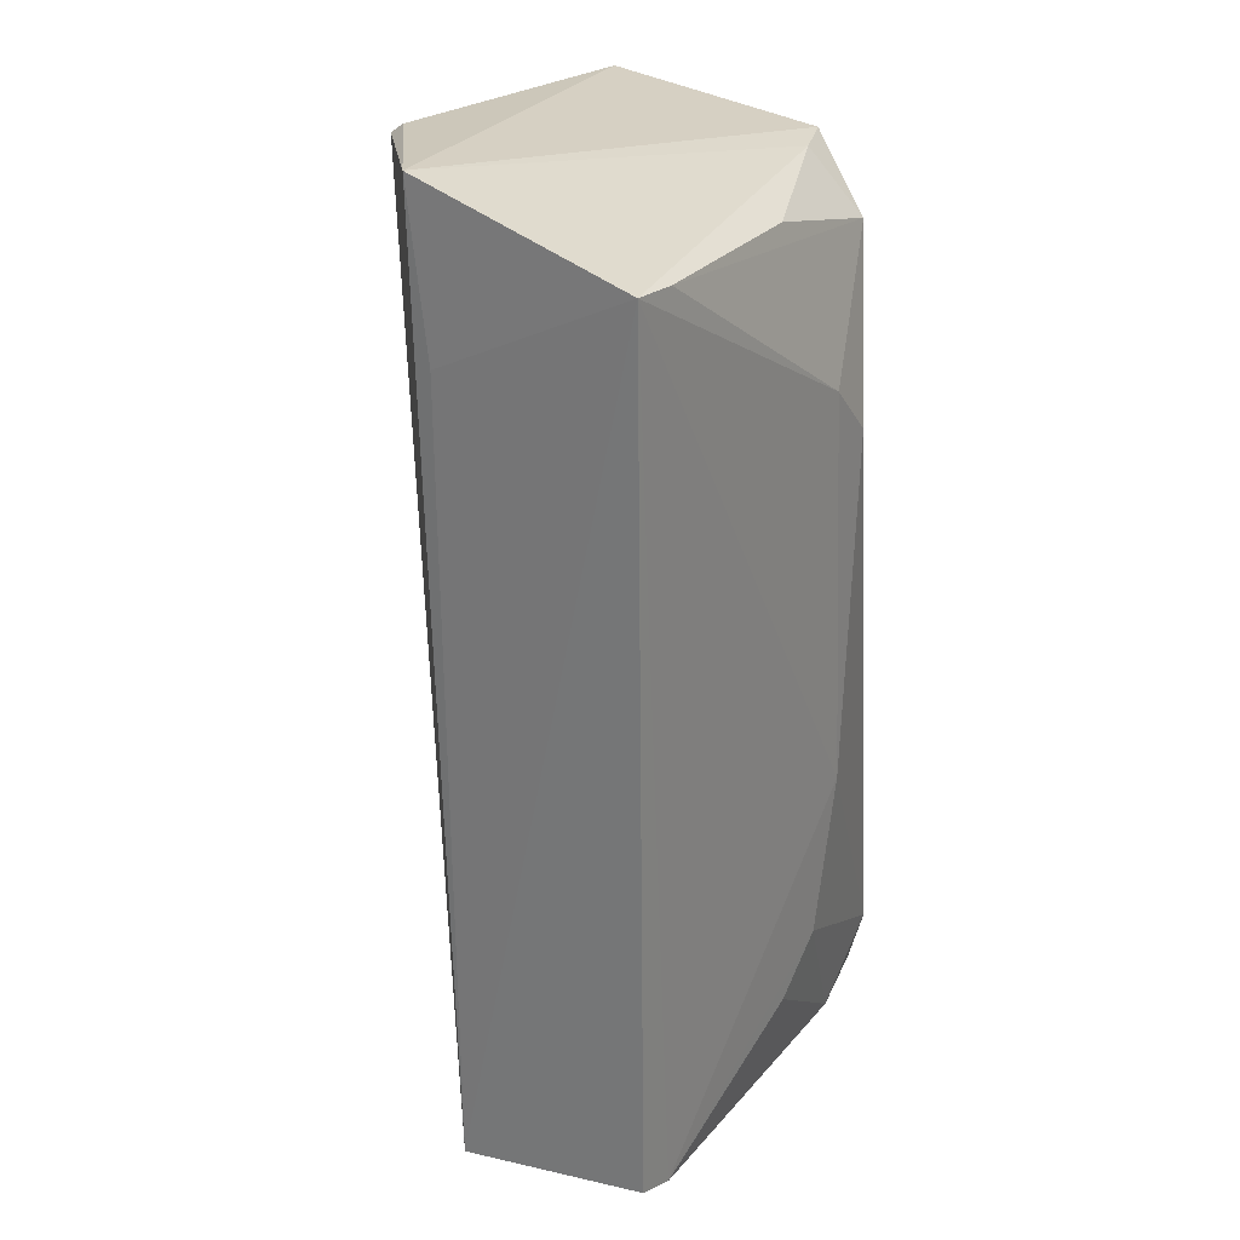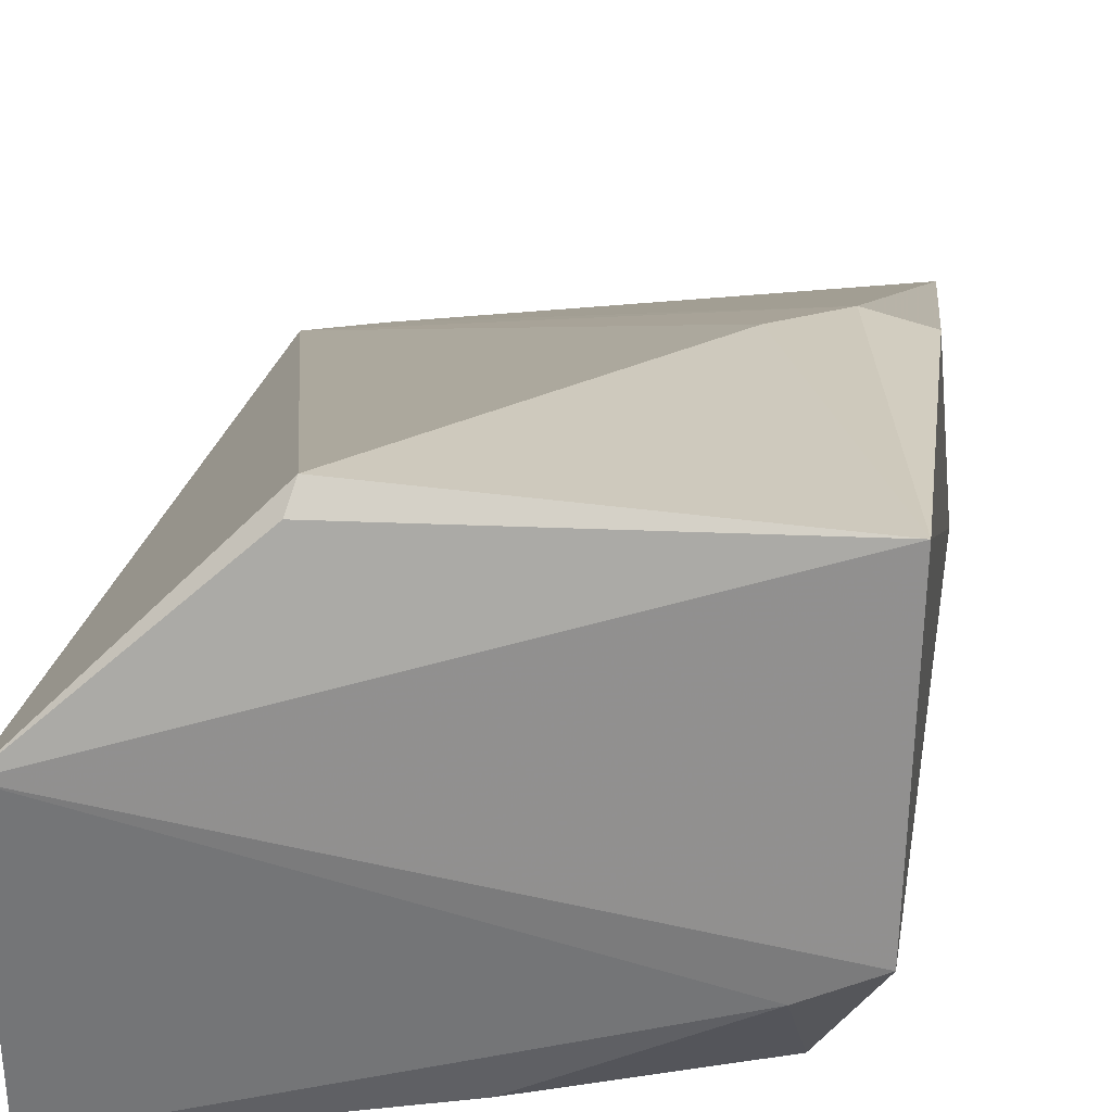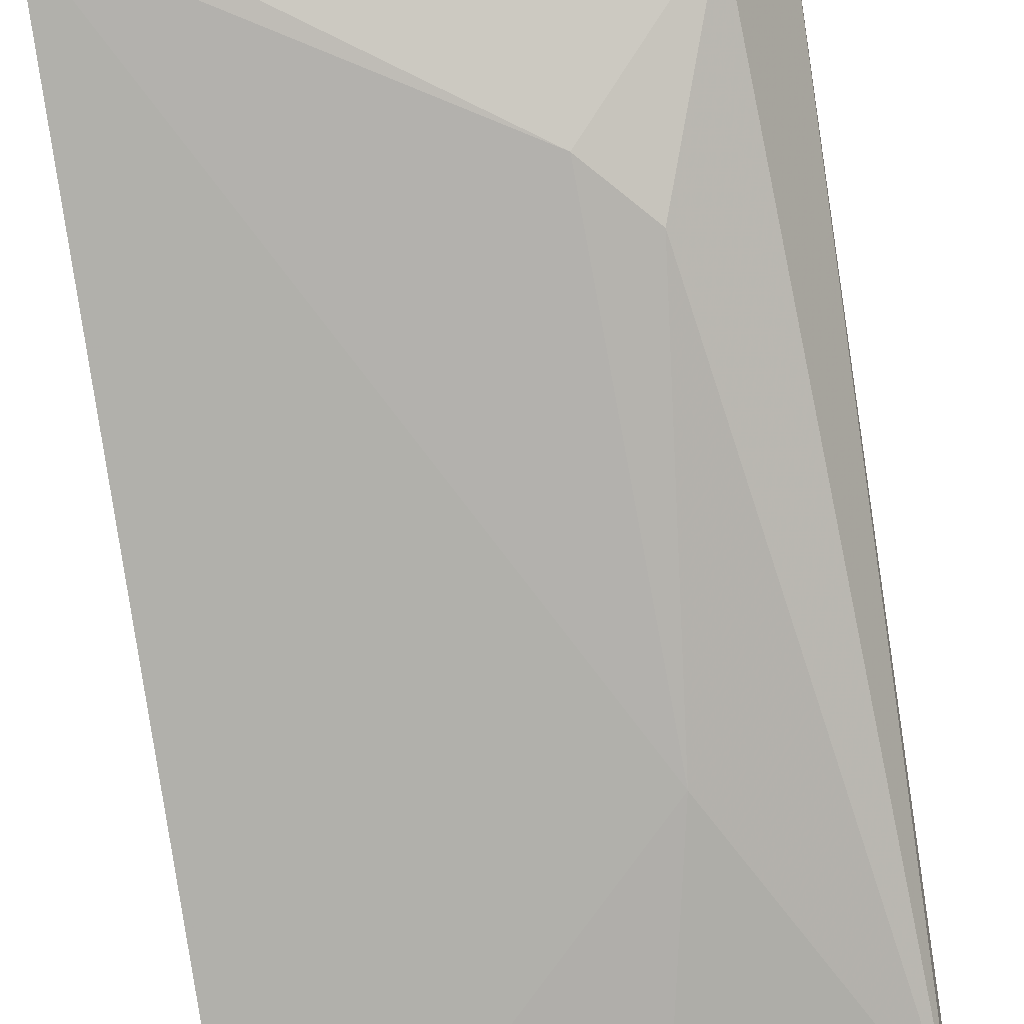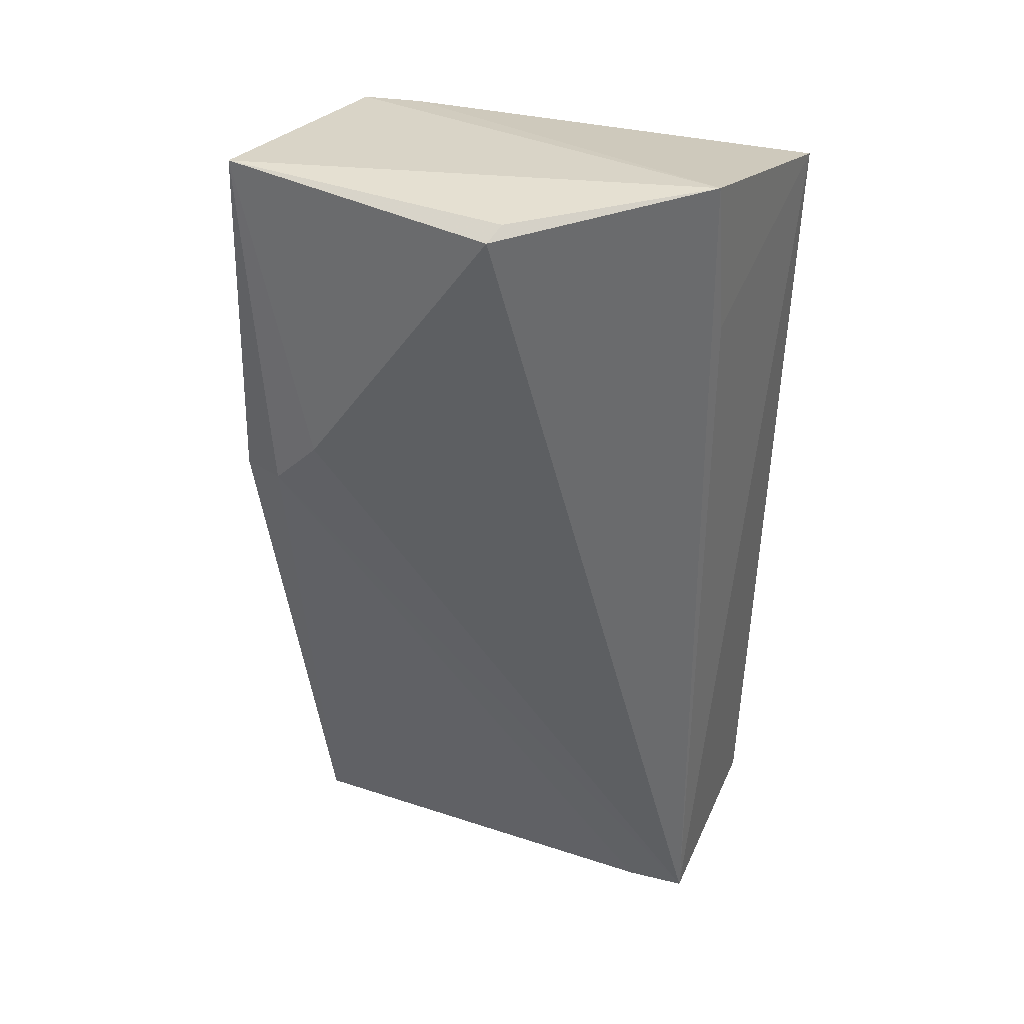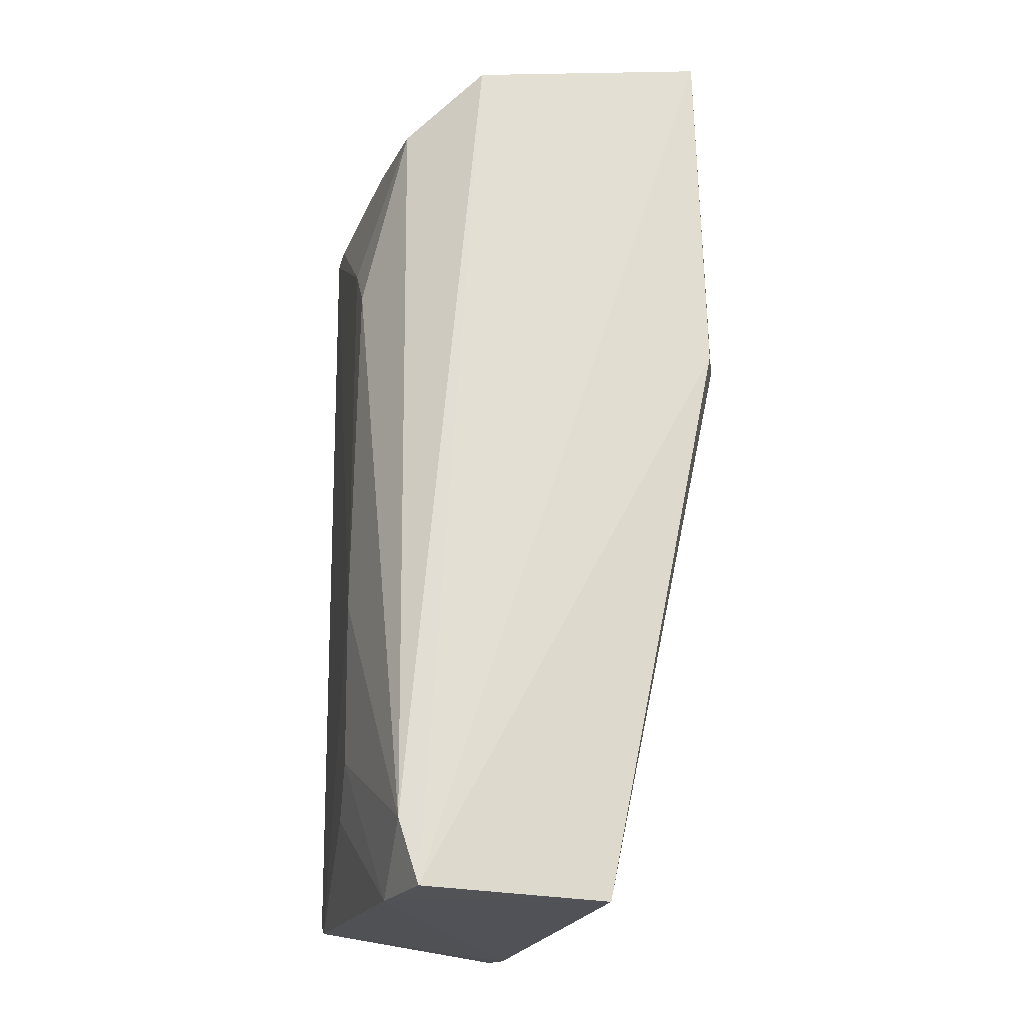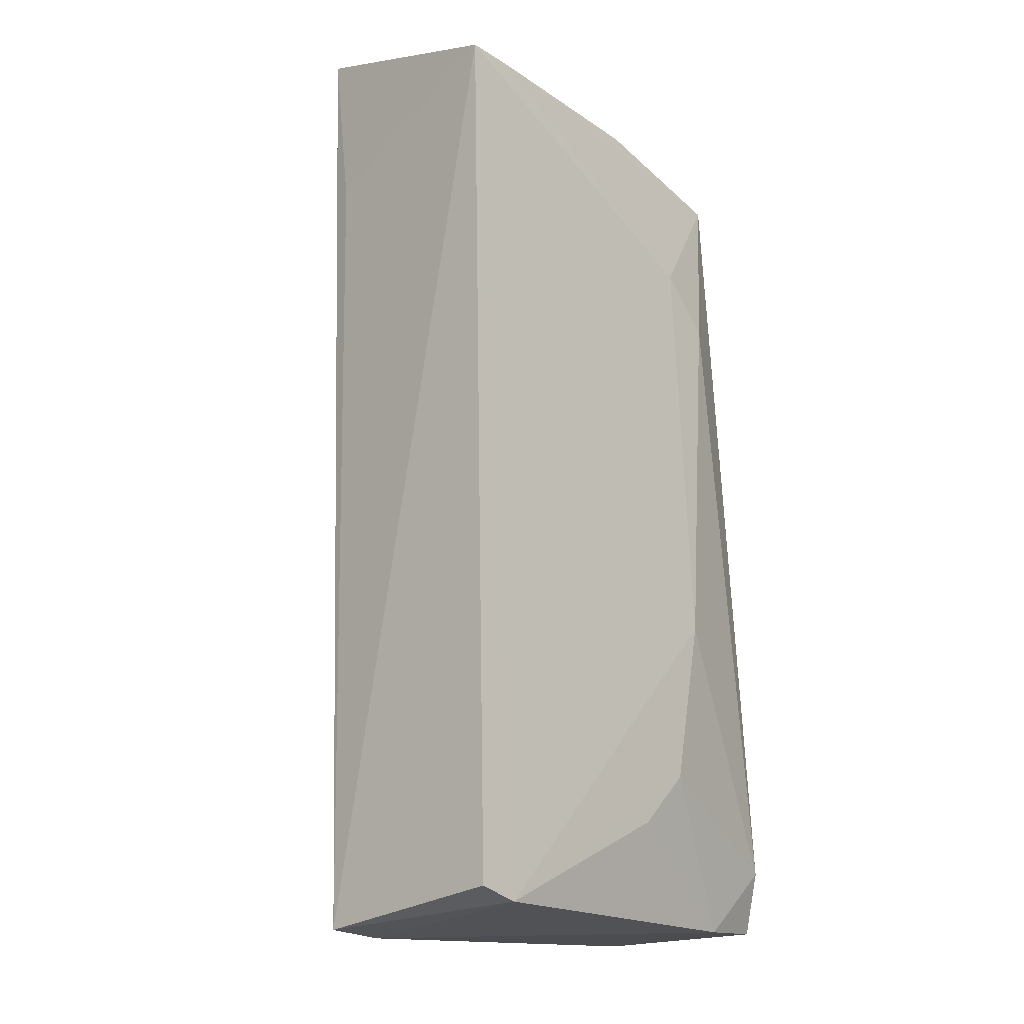
<metadata>
{"format":"obj","ext":"obj","renderer":"f3d","projection":"perspective","resolution":1024,"background":"white","views":[{"elev":26.4,"azim":125.7,"up":"+Y"},{"elev":18.6,"azim":-174.1,"up":"+Z"},{"elev":-78.8,"azim":-173.3,"up":"+Z"},{"elev":35.9,"azim":28.9,"up":"+Y"},{"elev":-20.3,"azim":-98.8,"up":"+Y"},{"elev":-15.0,"azim":135.2,"up":"+Y"}]}
</metadata>
<code>
v -0.04055 0.03836 0.03327
v -0.02738 -0.03672 0.01864
v -0.02702 0.03587 0.002242
v -0.06073 0.03198 0.00612
v -0.06545 -0.03679 0.02269
v -0.03201 -0.03499 0.002647
v -0.06441 0.0369 0.01241
v -0.02727 0.04065 0.02073
v -0.06166 0.01018 0.03328
v -0.02874 -0.03394 0.00265
v -0.05631 0.01782 0.002778
v -0.05977 -0.03625 0.005668
v -0.04762 0.03509 0.004902
v -0.02712 0.02764 0.01892
v -0.06521 0.03868 0.03152
v -0.06006 0.03671 0.01057
v -0.03247 -0.0372 0.01917
v -0.0575 0.01442 0.03342
v -0.05436 -0.01046 0.002486
v -0.0663 -0.0309 0.006029
v -0.05212 0.02205 0.002547
v -0.04007 0.03933 0.03169
v -0.06552 0.009871 0.03216
v -0.05221 -0.02359 0.002768
v -0.06676 -0.03612 0.00762
v -0.03097 0.03558 0.002466
v -0.04798 -0.02774 0.002791
f 8 1 2
f 10 6 3
f 10 3 2
f 10 2 6
f 14 8 2
f 14 2 3
f 14 3 8
f 15 8 7
f 16 8 3
f 16 7 8
f 16 13 4
f 16 4 7
f 17 9 5
f 17 2 9
f 17 5 12
f 17 12 6
f 17 6 2
f 18 9 2
f 18 2 1
f 18 15 9
f 18 1 15
f 19 3 6
f 20 4 11
f 20 11 19
f 20 7 4
f 21 11 4
f 21 19 11
f 21 3 19
f 22 15 1
f 22 1 8
f 22 8 15
f 23 5 9
f 23 9 15
f 24 19 6
f 24 20 19
f 24 12 20
f 25 20 12
f 25 12 5
f 25 5 23
f 25 23 15
f 25 15 7
f 25 7 20
f 26 21 4
f 26 4 13
f 26 3 21
f 26 16 3
f 26 13 16
f 27 24 6
f 27 6 12
f 27 12 24

</code>
